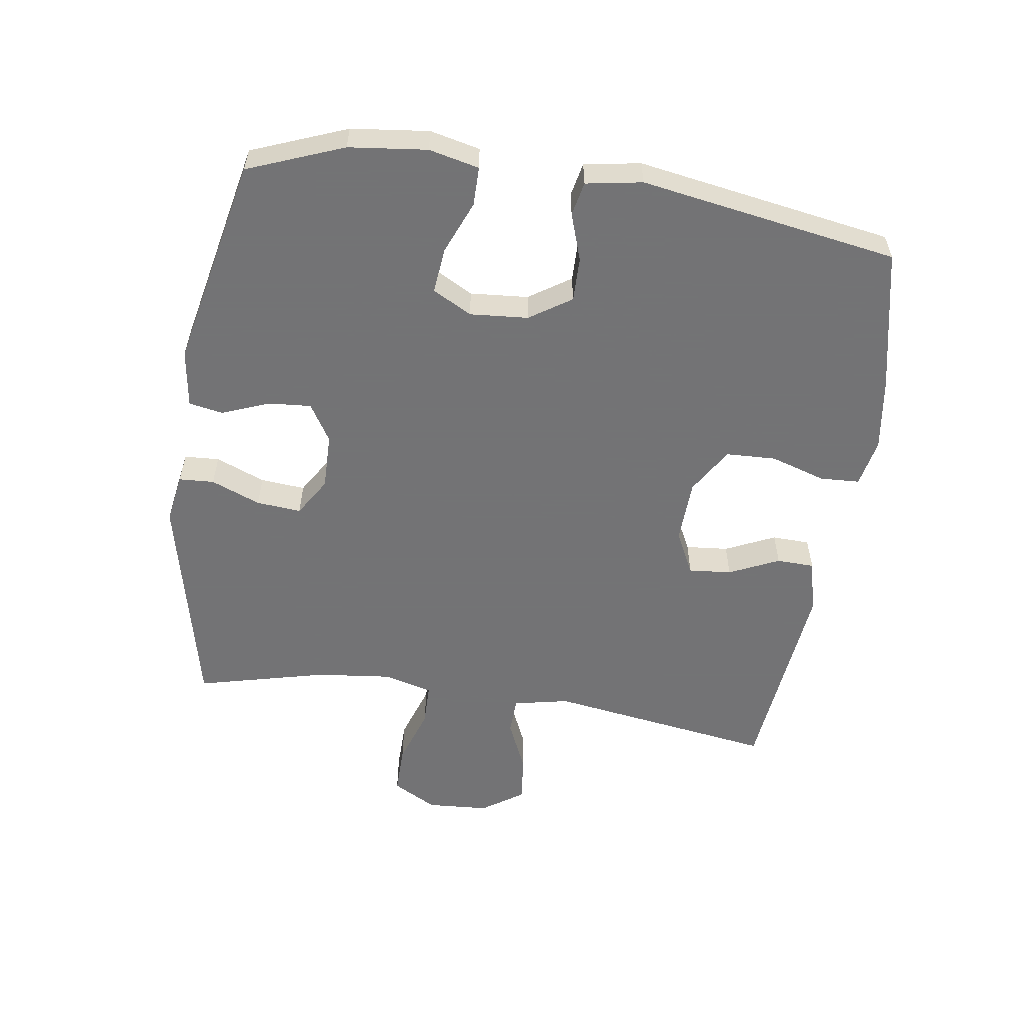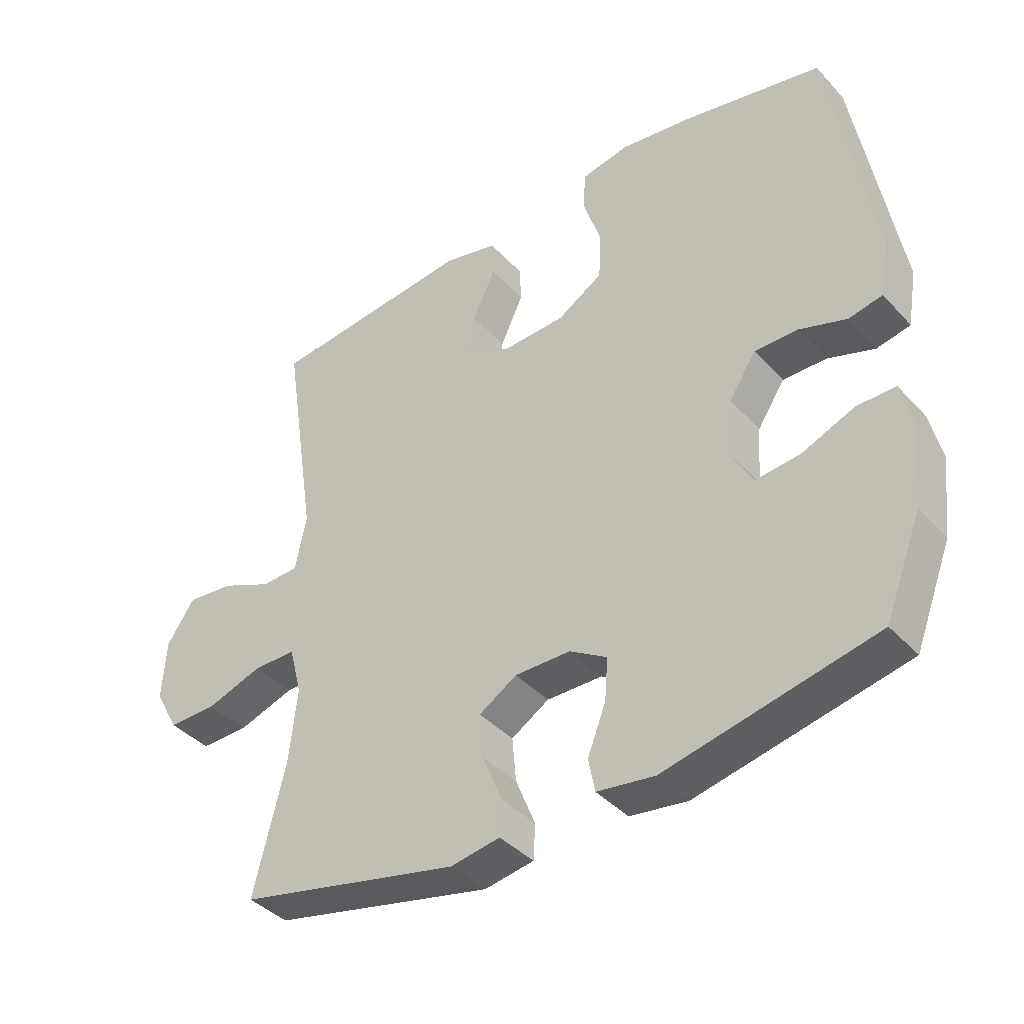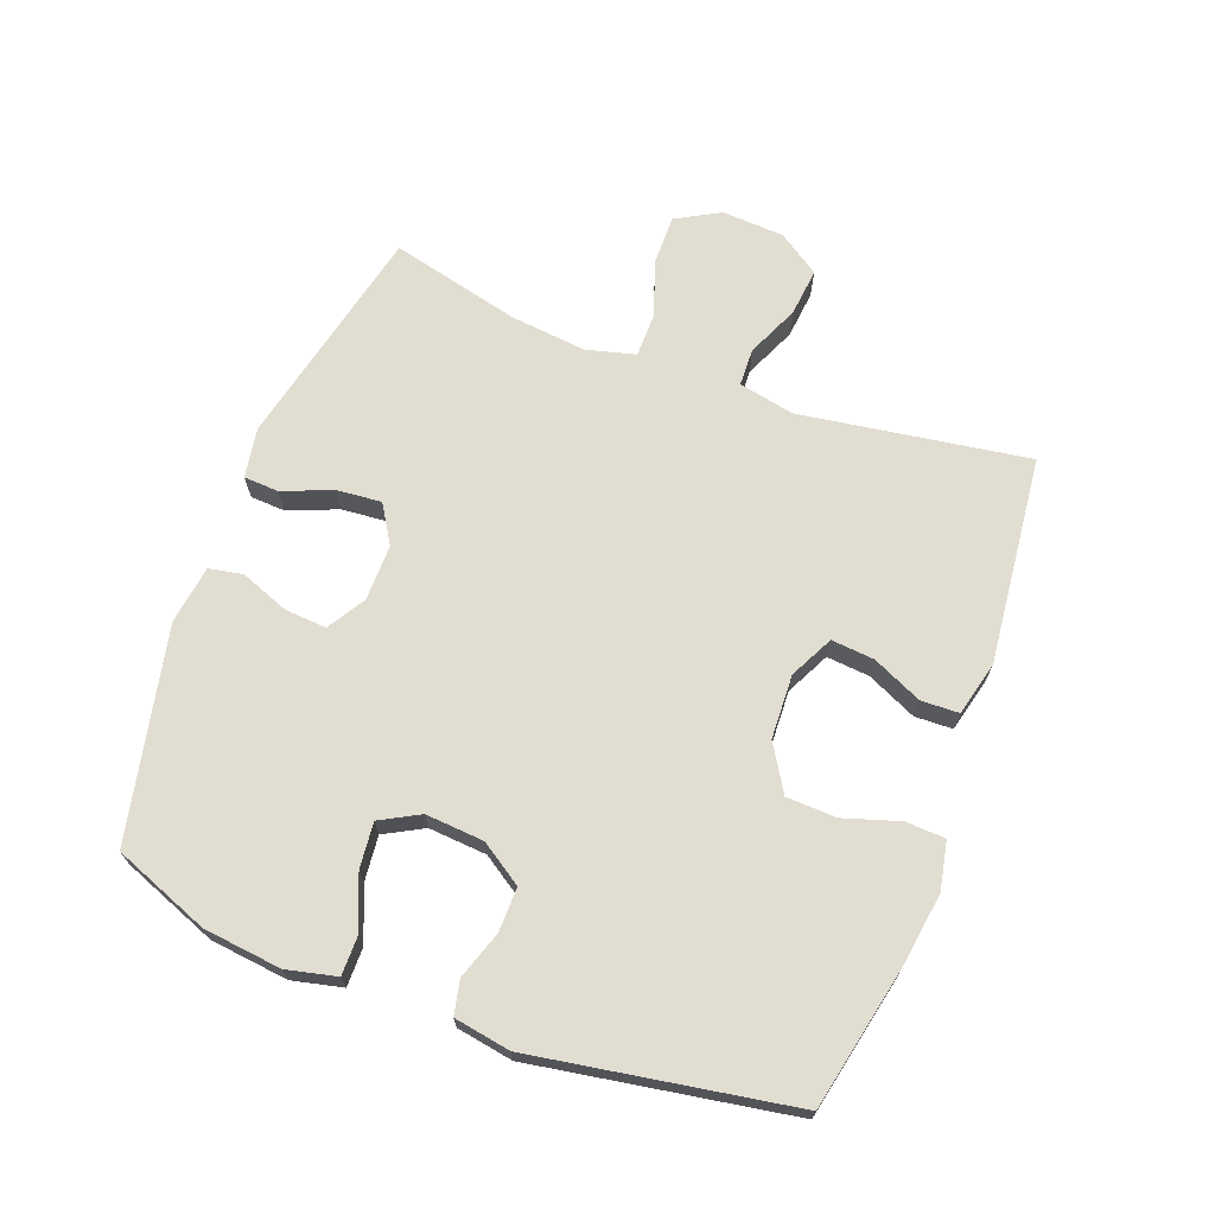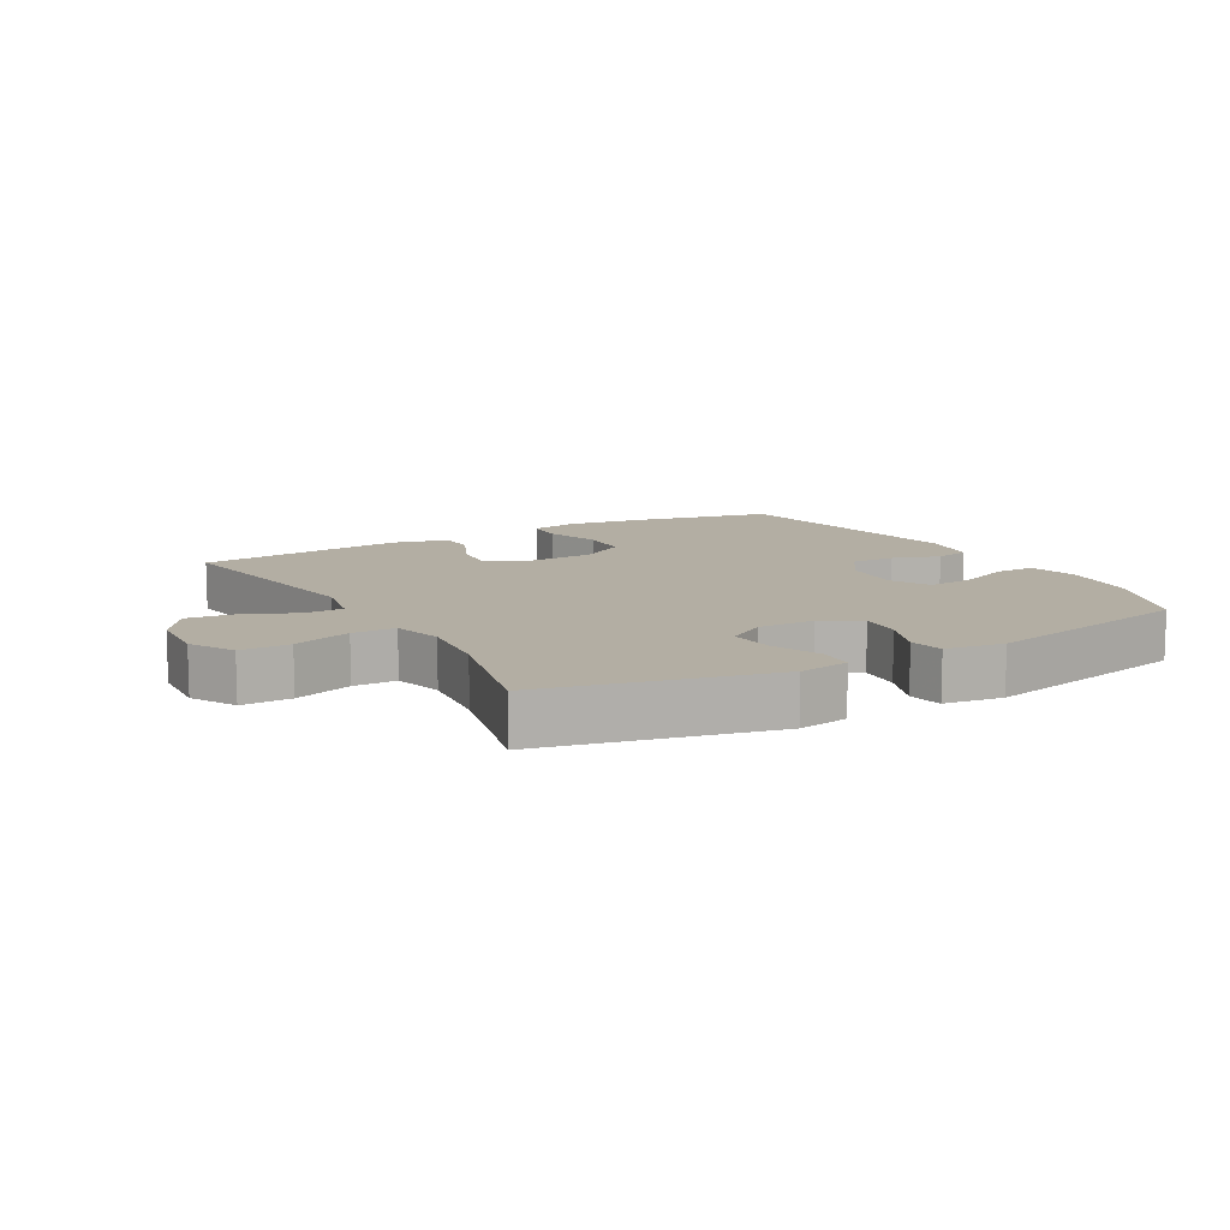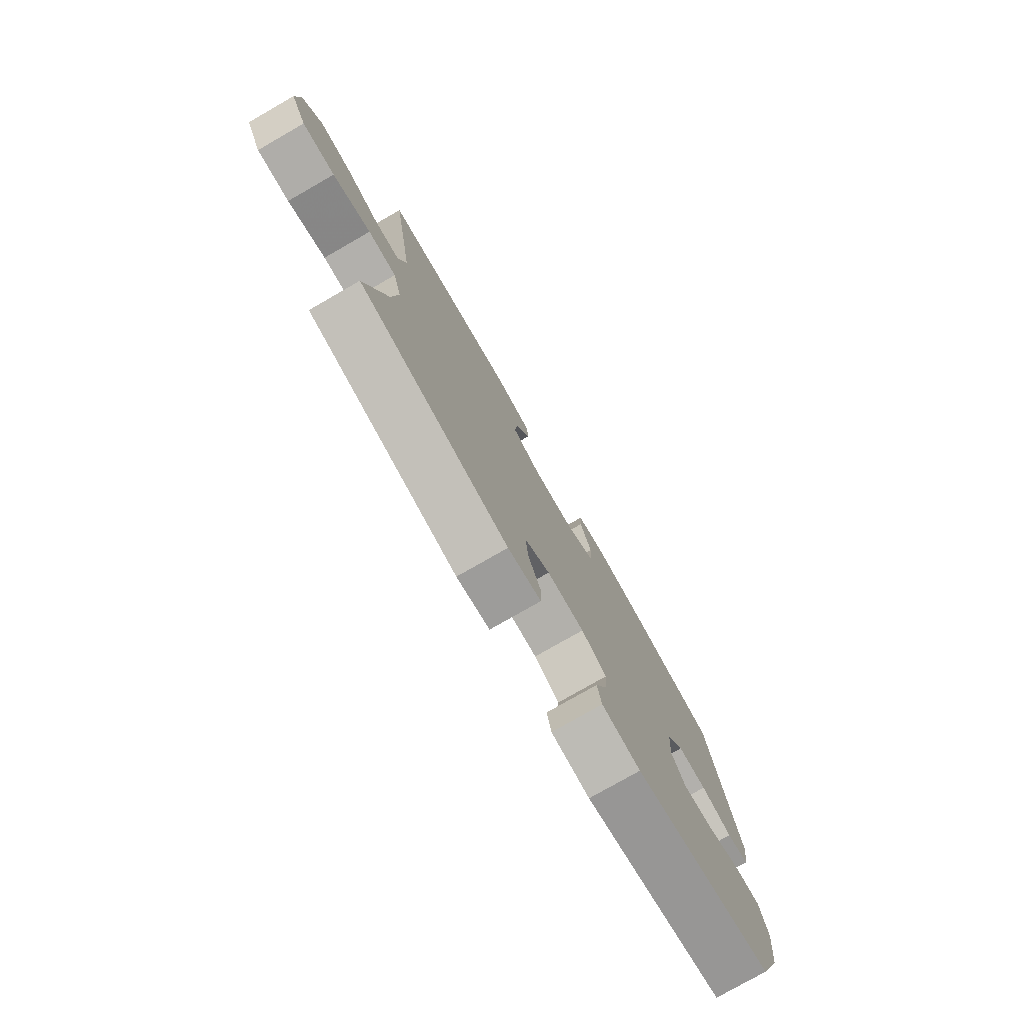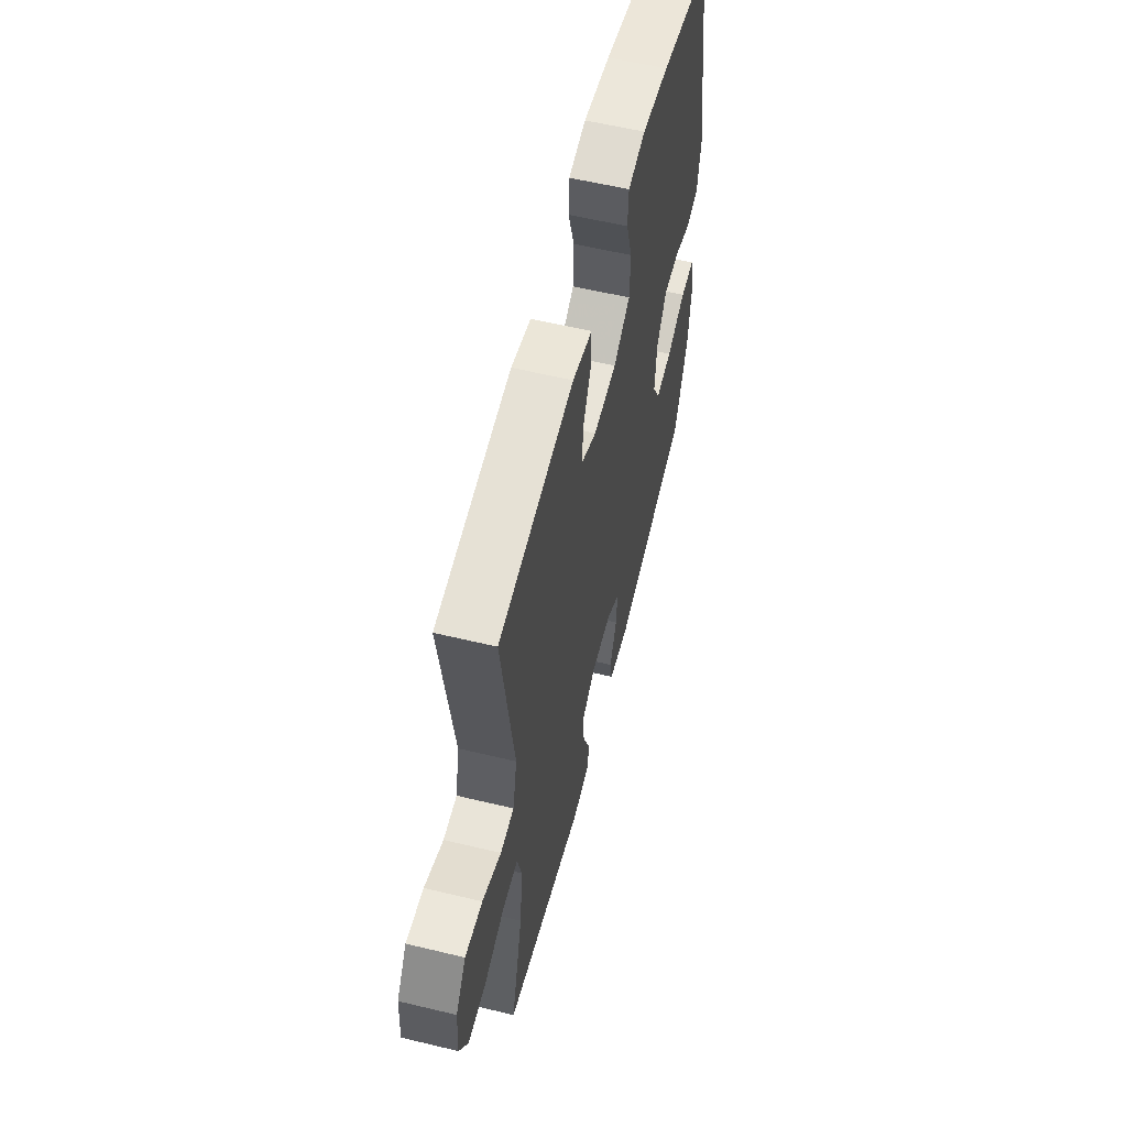
<metadata>
{"format":"obj","ext":"obj","renderer":"f3d","projection":"perspective","resolution":1024,"background":"white","views":[{"elev":-56.0,"azim":-98.4,"up":"+Y"},{"elev":-39.9,"azim":-142.2,"up":"+Z"},{"elev":68.8,"azim":-69.5,"up":"+Y"},{"elev":11.0,"azim":150.4,"up":"+Y"},{"elev":-78.0,"azim":119.8,"up":"+Z"},{"elev":58.1,"azim":104.0,"up":"+Z"}]}
</metadata>
<code>
v 0.5 0.07 -0.5
v 0.149 0.07 -0.579
v 0.071 0.07 -0.566
v 0.068 0.07 -0.511
v 0.099 0.07 -0.434
v 0.105 0.07 -0.364
v 0.045 0.07 -0.327
v -0.043 0.07 -0.328
v -0.102 0.07 -0.364
v -0.097 0.07 -0.43
v -0.068 0.07 -0.505
v -0.078 0.07 -0.558
v -0.169 0.07 -0.571
v -0.5 0.07 -0.5
v -0.558 0.07 -0.351
v -0.572 0.07 -0.229
v -0.554 0.07 -0.151
v -0.493 0.07 -0.151
v -0.41 0.07 -0.185
v -0.339 0.07 -0.192
v -0.306 0.07 -0.131
v -0.313 0.07 -0.04
v -0.356 0.07 0.025
v -0.425 0.07 0.024
v -0.499 0.07 -0.001
v -0.552 0.07 0.01
v -0.567 0.07 0.098
v -0.5 0.07 0.5
v -0.28 0.07 0.547
v -0.164 0.07 0.564
v -0.089 0.07 0.549
v -0.086 0.07 0.487
v -0.113 0.07 0.401
v -0.11 0.07 0.323
v -0.038 0.07 0.279
v 0.062 0.07 0.275
v 0.13 0.07 0.309
v 0.124 0.07 0.376
v 0.088 0.07 0.454
v 0.09 0.07 0.513
v 0.175 0.07 0.534
v 0.5 0.07 0.5
v 0.446 0.07 0.144
v 0.464 0.07 0.057
v 0.523 0.07 0.055
v 0.604 0.07 0.091
v 0.679 0.07 0.099
v 0.723 0.07 0.034
v 0.729 0.07 -0.063
v 0.691 0.07 -0.132
v 0.614 0.07 -0.131
v 0.524 0.07 -0.101
v 0.457 0.07 -0.102
v 0.437 0.07 -0.179
v 0.45 0.07 -0.297
v 0.5 0 -0.5
v 0.149 0 -0.579
v 0.071 0 -0.566
v 0.068 0 -0.511
v 0.099 0 -0.434
v 0.105 0 -0.364
v 0.045 0 -0.327
v -0.043 0 -0.328
v -0.102 0 -0.364
v -0.097 0 -0.43
v -0.068 0 -0.505
v -0.078 0 -0.558
v -0.169 0 -0.571
v -0.5 0 -0.5
v -0.558 0 -0.351
v -0.572 0 -0.229
v -0.554 0 -0.151
v -0.493 0 -0.151
v -0.41 0 -0.185
v -0.339 0 -0.192
v -0.306 0 -0.131
v -0.313 0 -0.04
v -0.356 0 0.025
v -0.425 0 0.024
v -0.499 0 -0.001
v -0.552 0 0.01
v -0.567 0 0.098
v -0.5 0 0.5
v -0.28 0 0.547
v -0.164 0 0.564
v -0.089 0 0.549
v -0.086 0 0.487
v -0.113 0 0.401
v -0.11 0 0.323
v -0.038 0 0.279
v 0.062 0 0.275
v 0.13 0 0.309
v 0.124 0 0.376
v 0.088 0 0.454
v 0.09 0 0.513
v 0.175 0 0.534
v 0.5 0 0.5
v 0.446 0 0.144
v 0.464 0 0.057
v 0.523 0 0.055
v 0.604 0 0.091
v 0.679 0 0.099
v 0.723 0 0.034
v 0.729 0 -0.063
v 0.691 0 -0.132
v 0.614 0 -0.131
v 0.524 0 -0.101
v 0.457 0 -0.102
v 0.437 0 -0.179
v 0.45 0 -0.297
f 50 51 52
f 49 50 52
f 48 49 52
f 47 48 52
f 46 47 52
f 45 46 52
f 44 45 52 53
f 43 44 53 54
f 41 42 43
f 40 41 43
f 39 40 43
f 38 39 43
f 37 38 43 54
f 31 32 33
f 30 31 33
f 29 30 33
f 28 29 33
f 27 28 33
f 26 27 33
f 25 26 33
f 24 25 33
f 23 24 33 34
f 22 23 34 35
f 17 18 19
f 16 17 19
f 15 16 19
f 14 15 19
f 13 14 19
f 12 13 19
f 11 12 19
f 10 11 19
f 9 10 19 20
f 8 9 20 21
f 3 4 5
f 2 3 5
f 1 2 5
f 55 1 5
f 55 5 6
f 55 6 7
f 54 55 7
f 37 54 7
f 36 37 7
f 22 35 36
f 21 22 36
f 8 21 36
f 7 8 36
f 107 106 105
f 107 105 104
f 107 104 103
f 107 103 102
f 107 102 101
f 107 101 100
f 108 107 100 99
f 109 108 99 98
f 98 97 96
f 98 96 95
f 98 95 94
f 98 94 93
f 109 98 93 92
f 88 87 86
f 88 86 85
f 88 85 84
f 88 84 83
f 88 83 82
f 88 82 81
f 88 81 80
f 88 80 79
f 89 88 79 78
f 90 89 78 77
f 74 73 72
f 74 72 71
f 74 71 70
f 74 70 69
f 74 69 68
f 74 68 67
f 74 67 66
f 74 66 65
f 75 74 65 64
f 76 75 64 63
f 60 59 58
f 60 58 57
f 60 57 56
f 60 56 110
f 61 60 110
f 62 61 110
f 62 110 109
f 62 109 92
f 62 92 91
f 91 90 77
f 91 77 76
f 91 76 63
f 91 63 62
f 1 56 57 2
f 2 57 58 3
f 3 58 59 4
f 4 59 60 5
f 5 60 61 6
f 6 61 62 7
f 7 62 63 8
f 8 63 64 9
f 9 64 65 10
f 10 65 66 11
f 11 66 67 12
f 12 67 68 13
f 13 68 69 14
f 14 69 70 15
f 15 70 71 16
f 16 71 72 17
f 17 72 73 18
f 18 73 74 19
f 19 74 75 20
f 20 75 76 21
f 21 76 77 22
f 22 77 78 23
f 23 78 79 24
f 24 79 80 25
f 25 80 81 26
f 26 81 82 27
f 27 82 83 28
f 28 83 84 29
f 29 84 85 30
f 30 85 86 31
f 31 86 87 32
f 32 87 88 33
f 33 88 89 34
f 34 89 90 35
f 35 90 91 36
f 36 91 92 37
f 37 92 93 38
f 38 93 94 39
f 39 94 95 40
f 40 95 96 41
f 41 96 97 42
f 42 97 98 43
f 43 98 99 44
f 44 99 100 45
f 45 100 101 46
f 46 101 102 47
f 47 102 103 48
f 48 103 104 49
f 49 104 105 50
f 50 105 106 51
f 51 106 107 52
f 52 107 108 53
f 53 108 109 54
f 54 109 110 55
f 55 110 56 1

</code>
